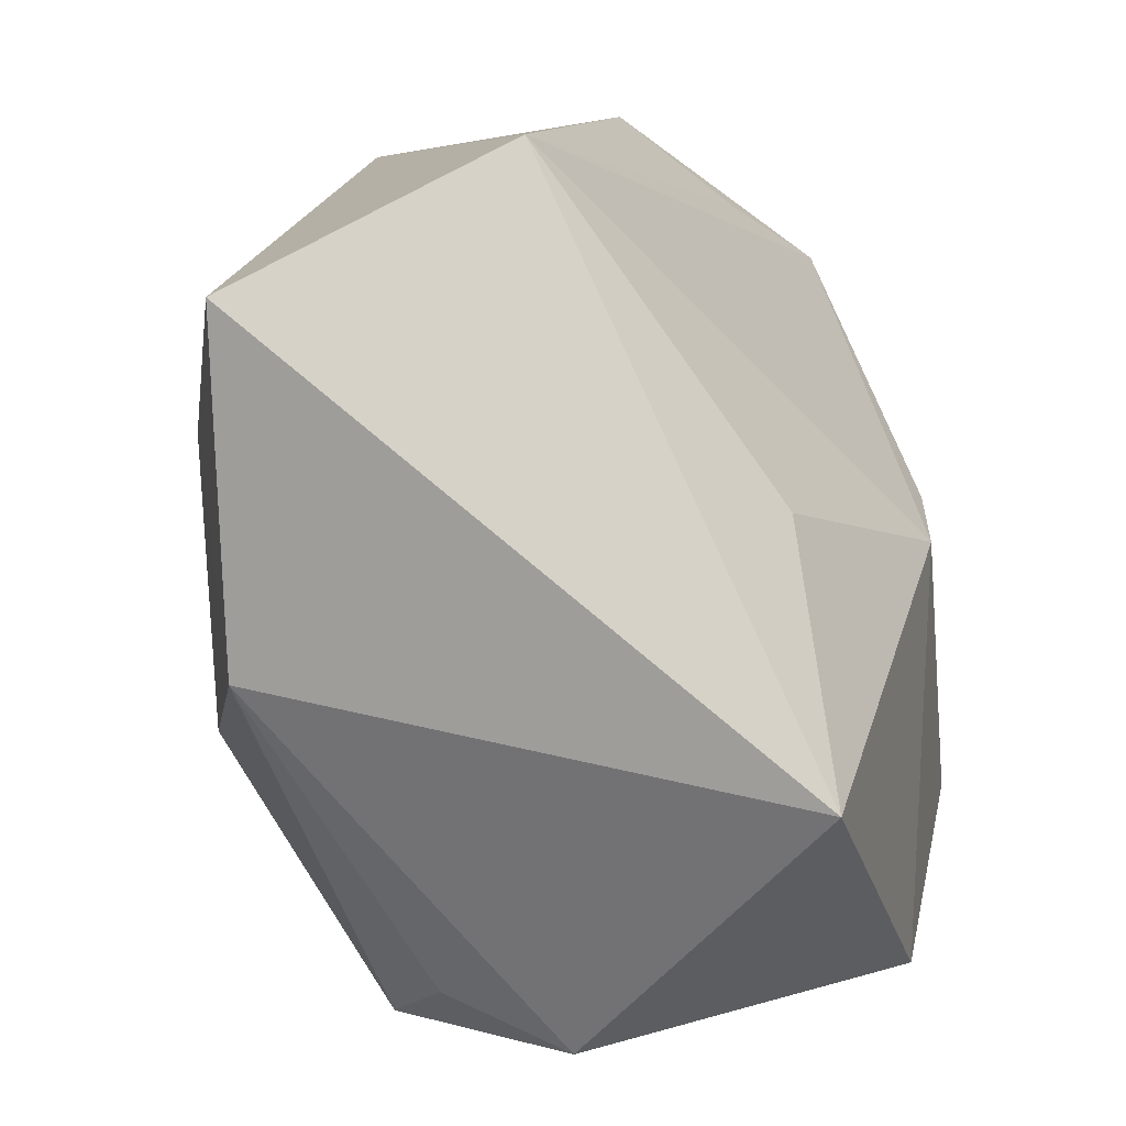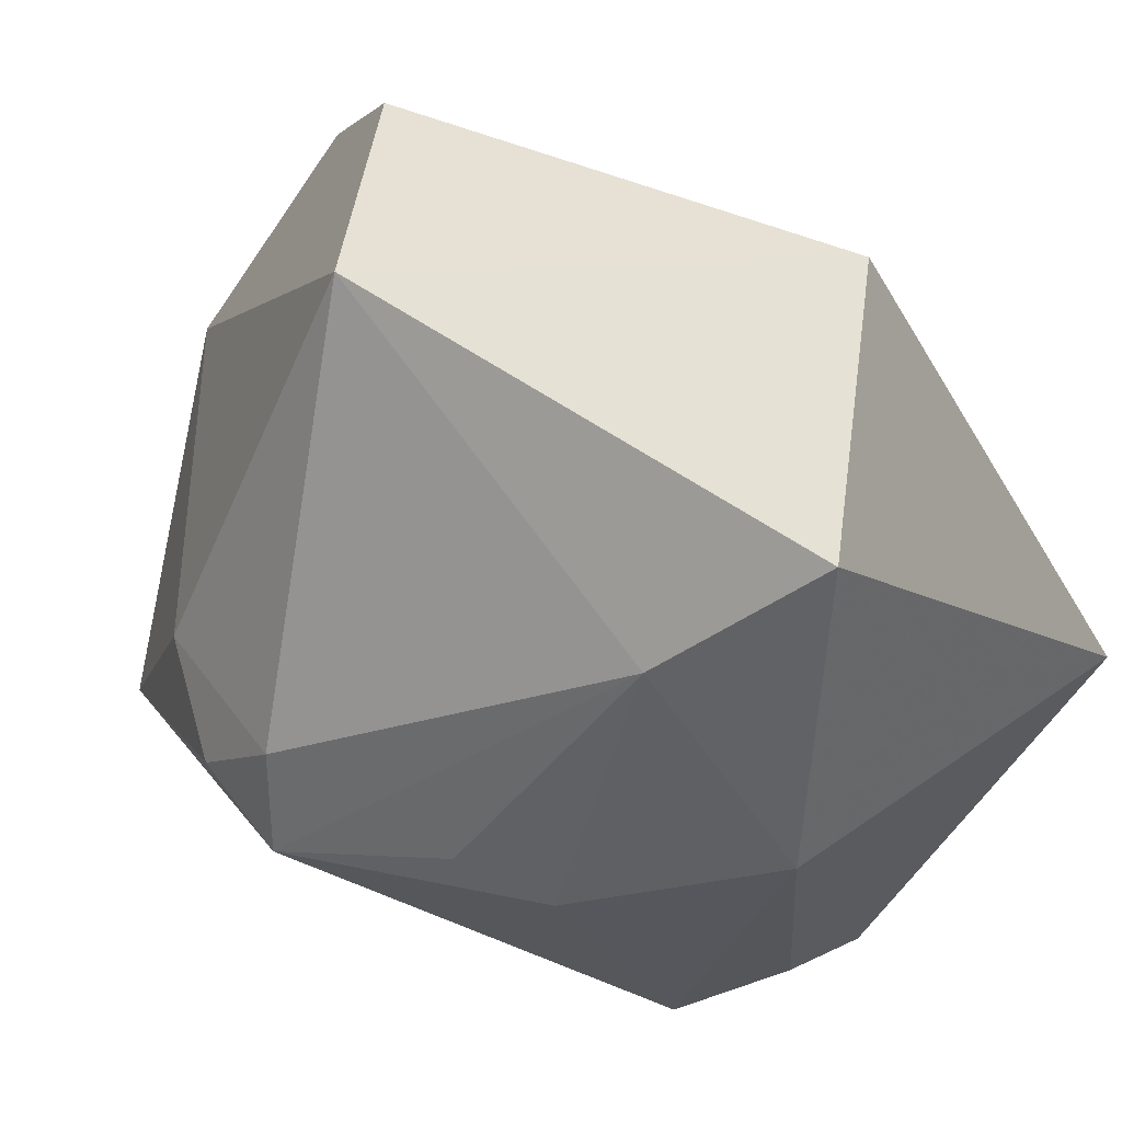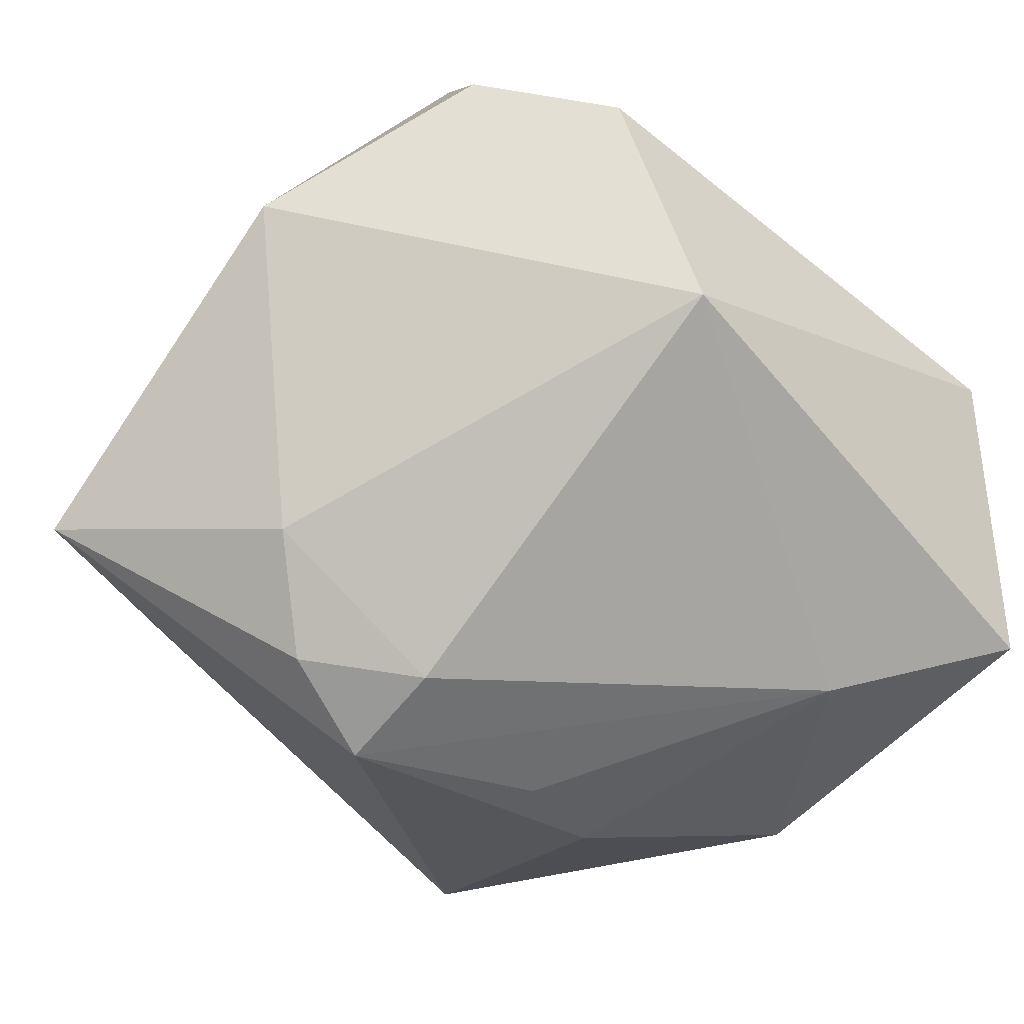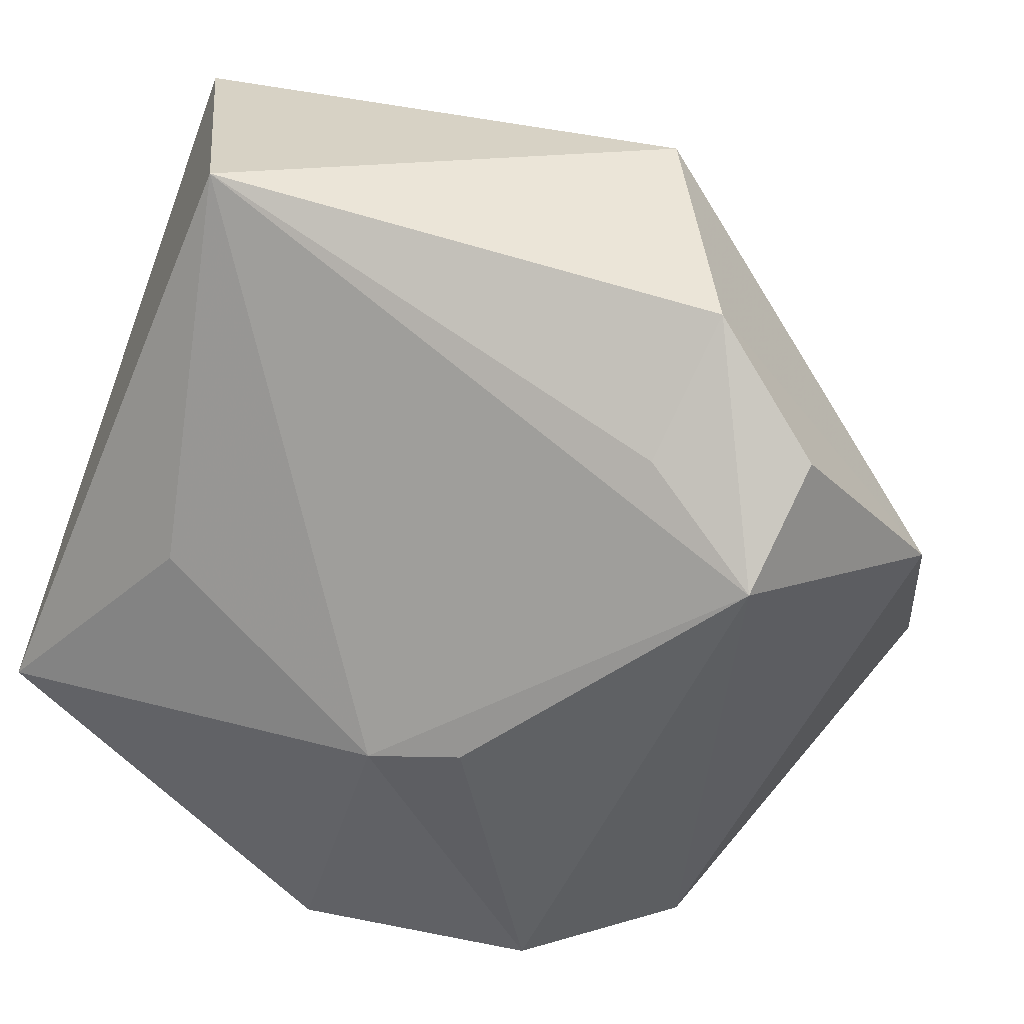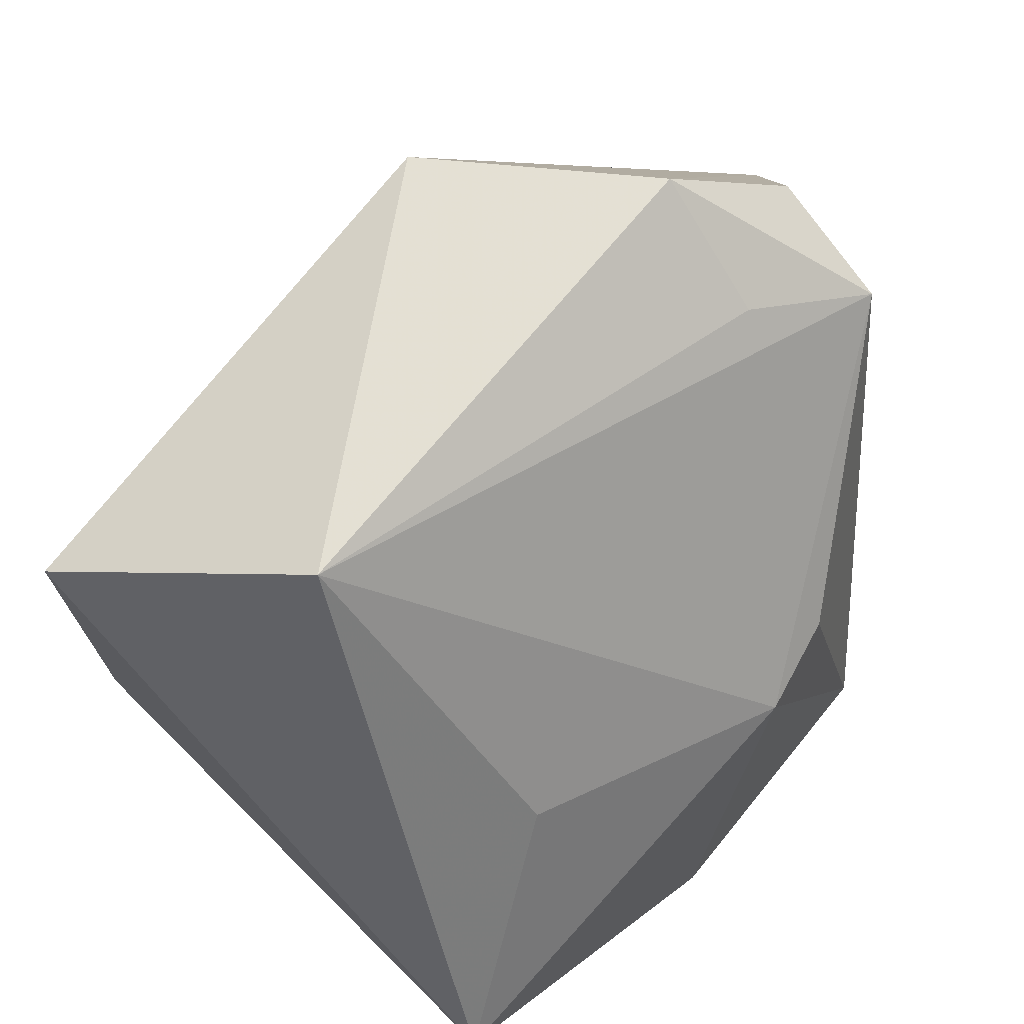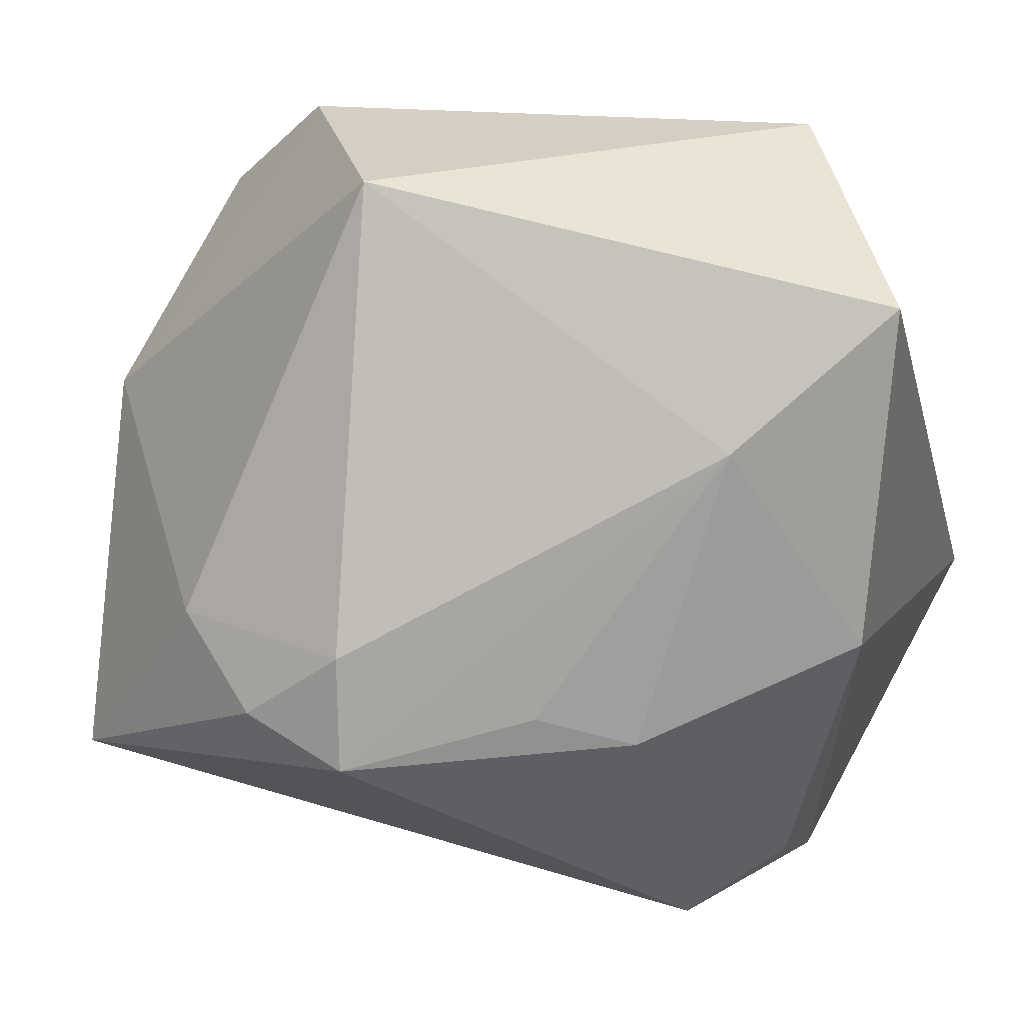
<metadata>
{"format":"obj","ext":"obj","renderer":"f3d","projection":"perspective","resolution":1024,"background":"white","views":[{"elev":10.6,"azim":-76.7,"up":"+Y"},{"elev":35.2,"azim":-142.1,"up":"+Y"},{"elev":-61.8,"azim":139.9,"up":"+Z"},{"elev":52.8,"azim":23.9,"up":"+Y"},{"elev":65.9,"azim":-48.4,"up":"+Y"},{"elev":17.1,"azim":-163.0,"up":"+Y"}]}
</metadata>
<code>
v 0.01138 0.04132 -0.0231
v 0.02906 -0.002941 -0.03039
v -0.00949 -0.009363 -0.03349
v -0.0396 -0.002481 -0.02162
v -0.02407 0.01211 0.0256
v 0.04496 -0.02263 -0.02168
v 0.02298 0.0362 0.01171
v 0.01236 0.008025 0.03314
v -0.02734 0.01793 -0.02861
v 0.009693 -0.00358 -0.0379
v -0.00653 -0.03436 0.03515
v 0.04727 0.01403 -0.004895
v -0.02973 -0.03271 -0.005452
v -0.01906 -0.01211 -0.03038
v 0.02026 -0.01123 -0.03584
v 0.03681 0.03573 0.00547
v 0.009402 -0.01531 -0.03821
v 0.02432 -0.03624 -0.002474
v -0.02998 -0.03755 0.007208
v -0.02821 0.04509 0.002397
v 0.0201 -0.02366 0.03515
v -0.02058 -0.03823 -0.0126
v -0.04194 -0.01029 0.03275
v -0.04194 0.03171 -0.02203
v 0.02476 0.0452 -0.0006464
v 0.03063 -0.04203 0.01385
v 0.03571 0.02996 0.01816
v 0.003 0.005184 0.03515
f 27 26 12
f 12 26 6
f 5 20 23
f 26 27 21
f 25 1 20
f 12 1 25
f 26 21 11
f 17 6 22
f 20 1 24
f 23 20 24
f 24 4 23
f 8 21 27
f 20 27 7
f 7 25 20
f 27 25 7
f 16 27 12
f 12 25 16
f 16 25 27
f 17 22 14
f 14 22 4
f 18 6 26
f 26 22 18
f 18 22 6
f 26 11 19
f 19 22 26
f 19 11 23
f 23 4 19
f 2 10 1
f 2 1 12
f 12 6 2
f 1 10 9
f 9 24 1
f 9 10 17
f 4 24 9
f 9 14 4
f 28 8 27
f 28 27 20
f 20 5 28
f 28 5 23
f 23 11 28
f 28 11 21
f 21 8 28
f 4 22 13
f 13 19 4
f 22 19 13
f 17 10 15
f 10 2 15
f 15 6 17
f 15 2 6
f 17 14 3
f 3 9 17
f 14 9 3

</code>
